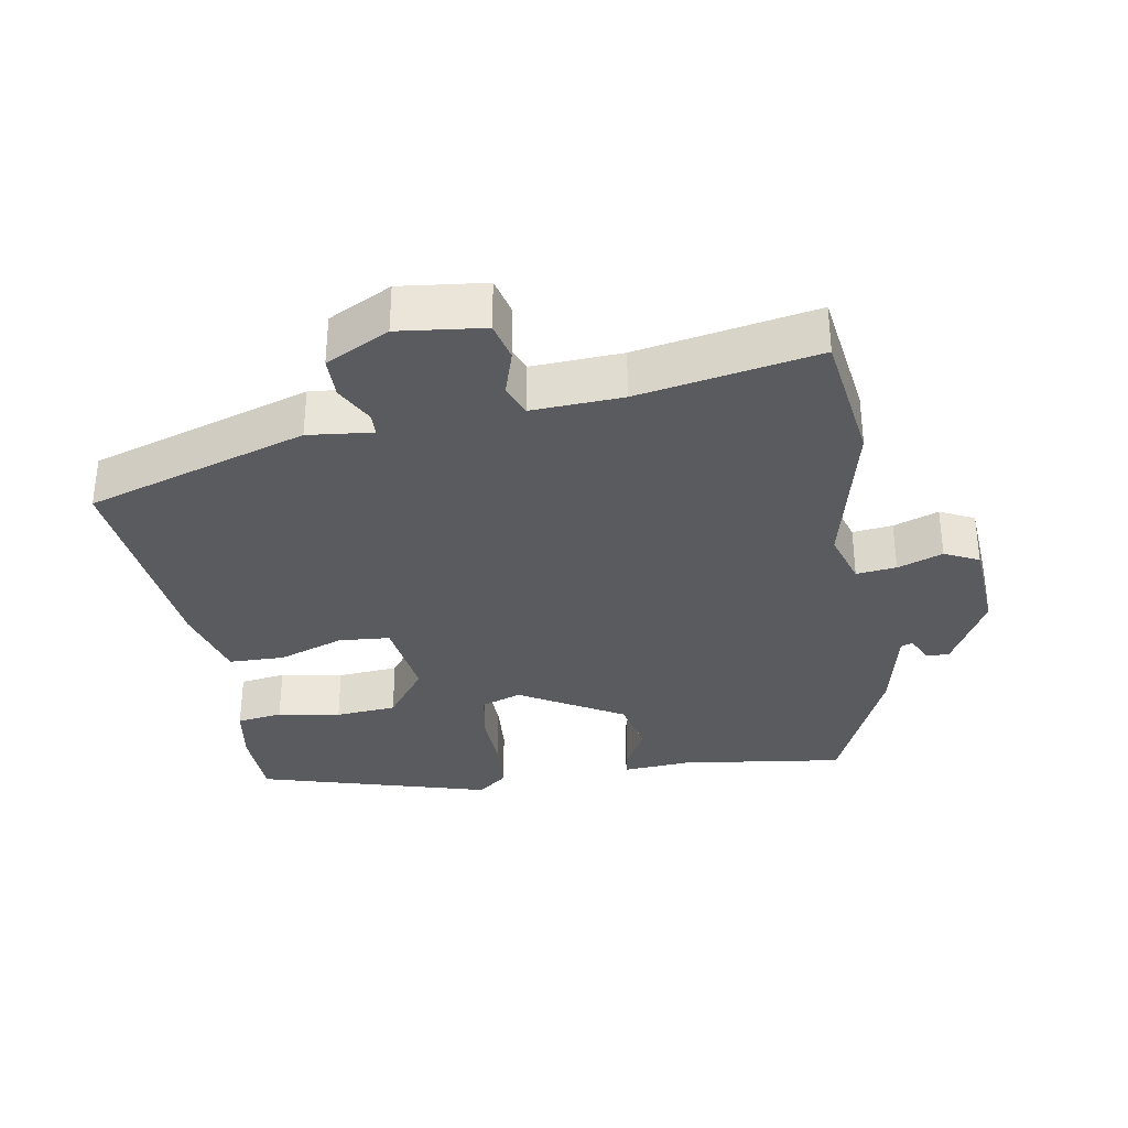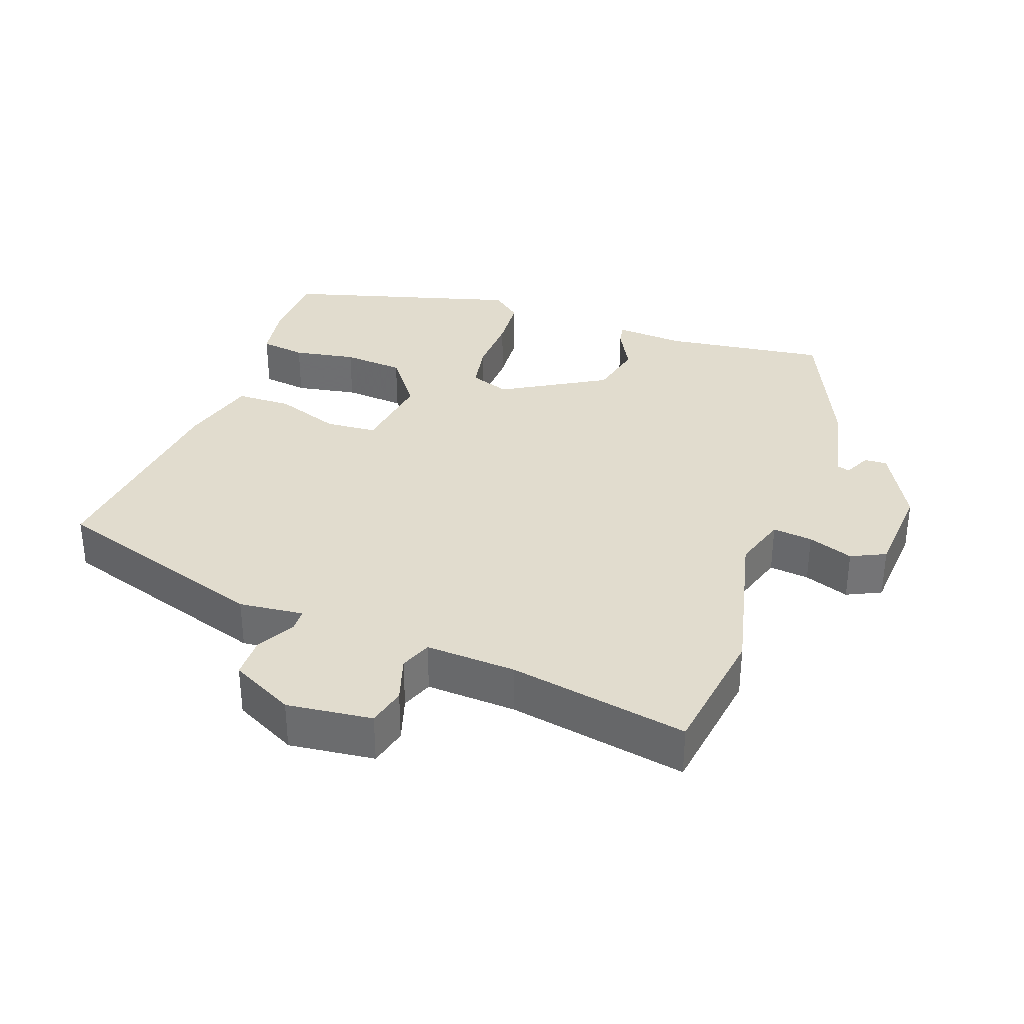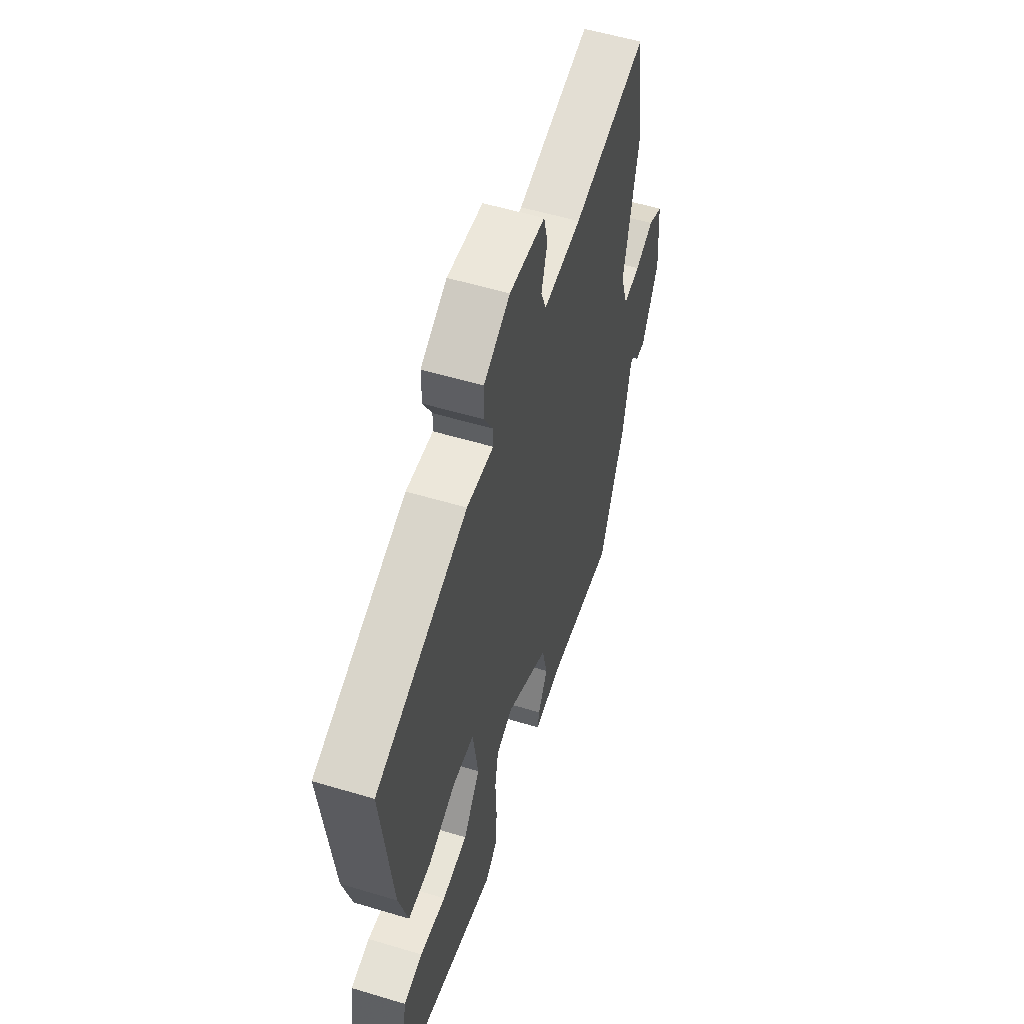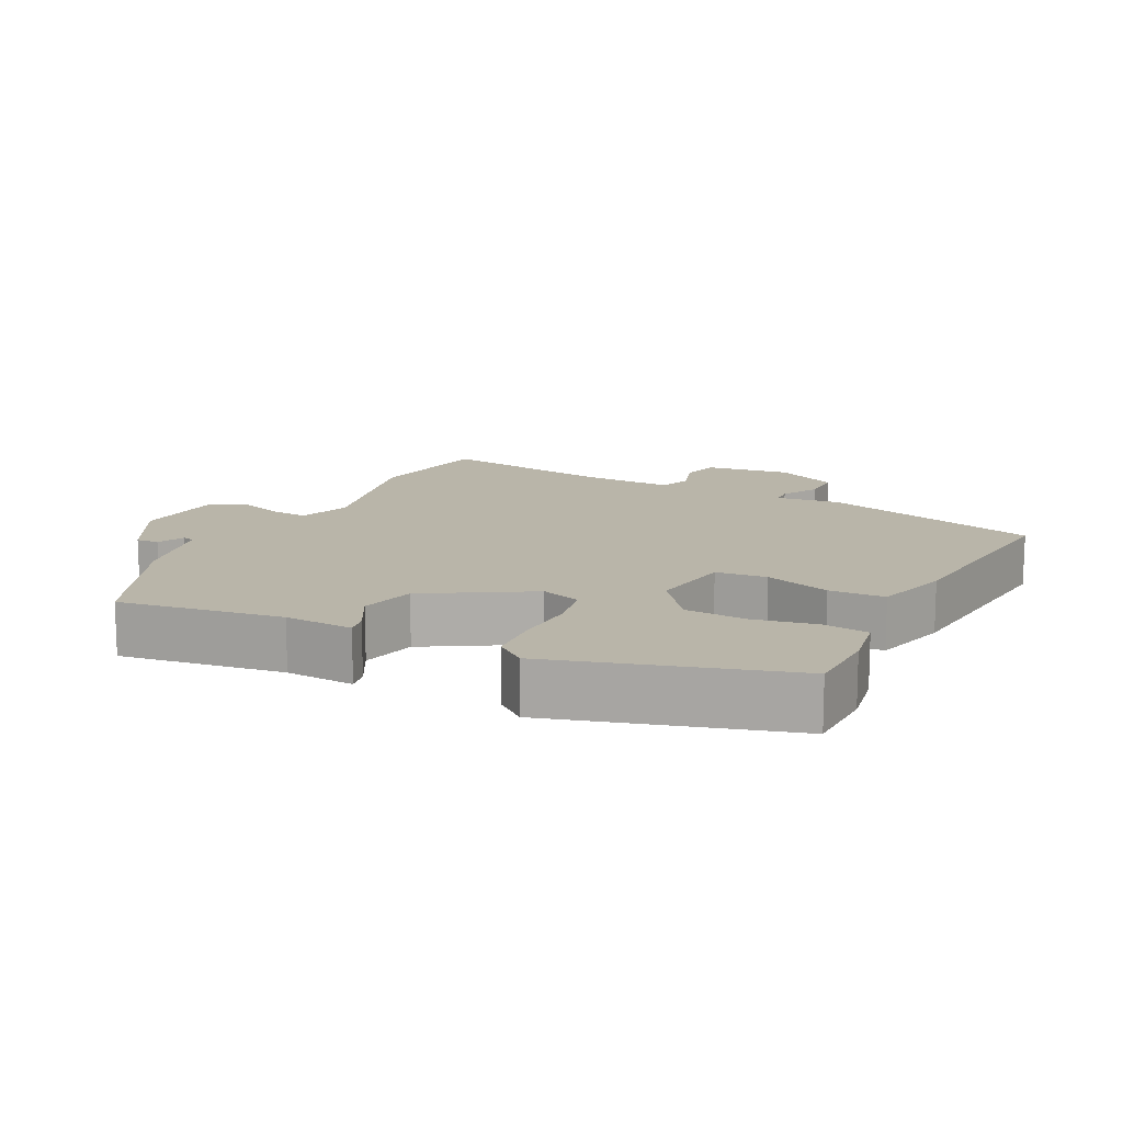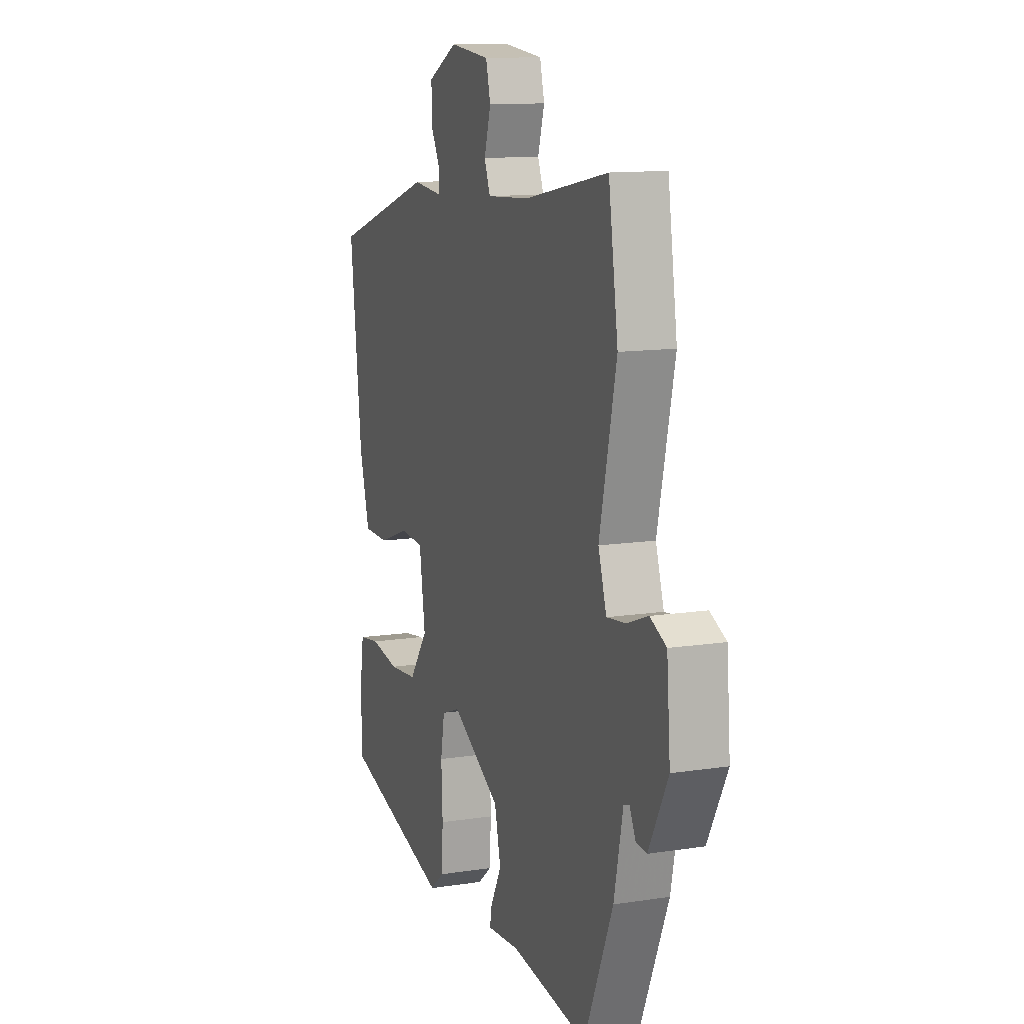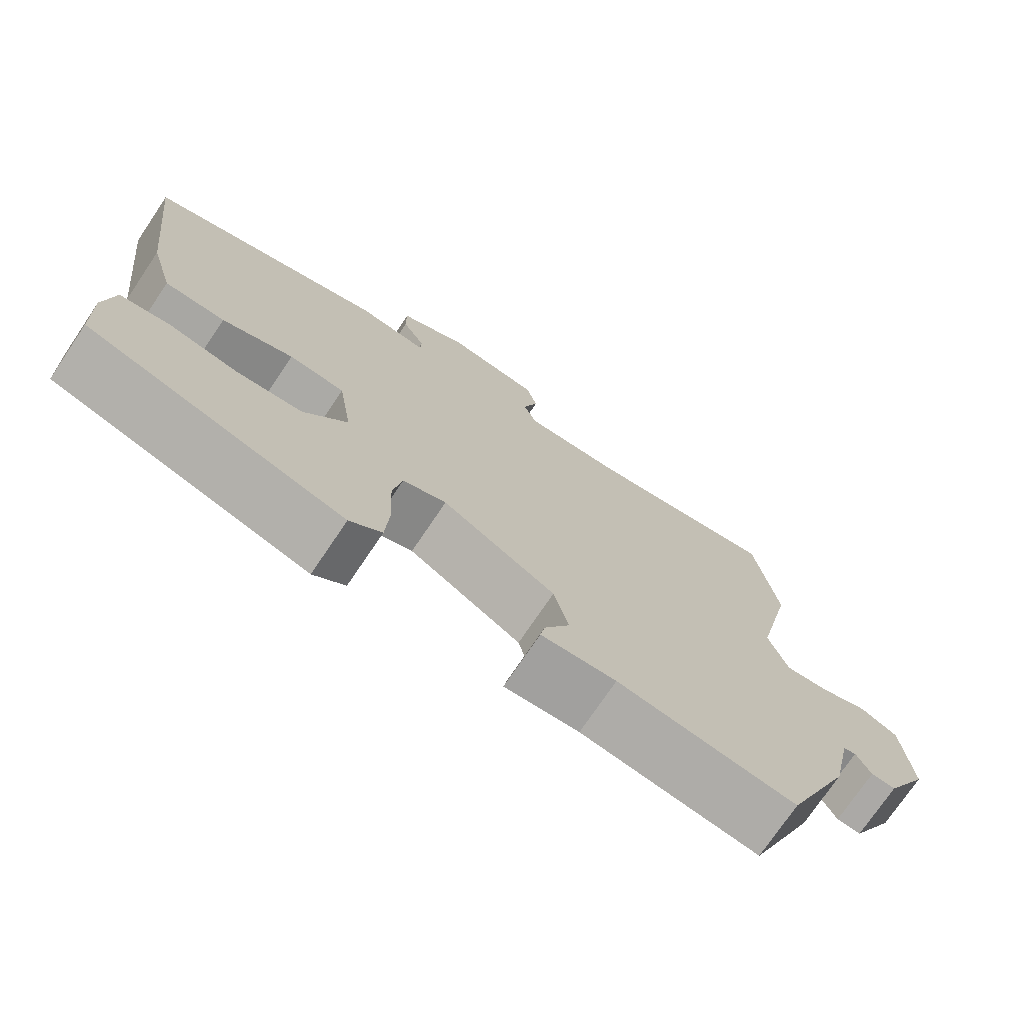
<metadata>
{"format":"obj","ext":"obj","renderer":"f3d","projection":"perspective","resolution":1024,"background":"white","views":[{"elev":-33.5,"azim":9.1,"up":"+Y"},{"elev":34.1,"azim":19.2,"up":"+Y"},{"elev":55.3,"azim":-72.4,"up":"+Z"},{"elev":13.4,"azim":-154.2,"up":"+Y"},{"elev":12.2,"azim":69.9,"up":"+Z"},{"elev":-74.1,"azim":-34.0,"up":"+Z"}]}
</metadata>
<code>
v 0.493 0.07 0.545
v 0.522 0.07 0.354
v 0.471 0.07 0.128
v 0.496 0.07 0.051
v 0.553 0.07 0.058
v 0.617 0.07 0.082
v 0.666 0.07 0.059
v 0.677 0.07 -0.076
v 0.619 0.07 -0.186
v 0.587 0.07 -0.184
v 0.568 0.07 -0.146
v 0.551 0.07 -0.152
v 0.524 0.07 -0.279
v 0.437 0.07 -0.483
v 0.204 0.07 -0.454
v 0.106 0.07 -0.462
v 0.112 0.07 -0.429
v 0.145 0.07 -0.366
v 0.126 0.07 -0.286
v -0.022 0.07 -0.202
v -0.079 0.07 -0.223
v -0.091 0.07 -0.292
v -0.087 0.07 -0.381
v -0.092 0.07 -0.458
v -0.134 0.07 -0.493
v -0.467 0.07 -0.402
v -0.471 0.07 -0.296
v -0.458 0.07 -0.213
v -0.393 0.07 -0.203
v -0.304 0.07 -0.218
v -0.217 0.07 -0.21
v -0.16 0.07 -0.132
v -0.178 0.07 -0.012
v -0.251 0.07 -0.007
v -0.344 0.07 -0.041
v -0.423 0.07 -0.04
v -0.454 0.07 0.07
v -0.49 0.07 0.38
v -0.177 0.07 0.483
v -0.085 0.07 0.474
v -0.084 0.07 0.506
v -0.114 0.07 0.561
v -0.114 0.07 0.62
v -0.024 0.07 0.667
v 0.098 0.07 0.654
v 0.112 0.07 0.599
v 0.092 0.07 0.533
v 0.11 0.07 0.488
v 0.239 0.07 0.496
v 0.493 0 0.545
v 0.522 0 0.354
v 0.471 0 0.128
v 0.496 0 0.051
v 0.553 0 0.058
v 0.617 0 0.082
v 0.666 0 0.059
v 0.677 0 -0.076
v 0.619 0 -0.186
v 0.587 0 -0.184
v 0.568 0 -0.146
v 0.551 0 -0.152
v 0.524 0 -0.279
v 0.437 0 -0.483
v 0.204 0 -0.454
v 0.106 0 -0.462
v 0.112 0 -0.429
v 0.145 0 -0.366
v 0.126 0 -0.286
v -0.022 0 -0.202
v -0.079 0 -0.223
v -0.091 0 -0.292
v -0.087 0 -0.381
v -0.092 0 -0.458
v -0.134 0 -0.493
v -0.467 0 -0.402
v -0.471 0 -0.296
v -0.458 0 -0.213
v -0.393 0 -0.203
v -0.304 0 -0.218
v -0.217 0 -0.21
v -0.16 0 -0.132
v -0.178 0 -0.012
v -0.251 0 -0.007
v -0.344 0 -0.041
v -0.423 0 -0.04
v -0.454 0 0.07
v -0.49 0 0.38
v -0.177 0 0.483
v -0.085 0 0.474
v -0.084 0 0.506
v -0.114 0 0.561
v -0.114 0 0.62
v -0.024 0 0.667
v 0.098 0 0.654
v 0.112 0 0.599
v 0.092 0 0.533
v 0.11 0 0.488
v 0.239 0 0.496
f 45 46 47
f 44 45 47
f 43 44 47
f 42 43 47
f 41 42 47
f 40 41 47 48
f 38 39 40
f 37 38 40
f 36 37 40
f 35 36 40
f 34 35 40
f 40 48 49
f 34 40 49
f 33 34 49
f 28 29 30
f 27 28 30
f 26 27 30
f 25 26 30
f 24 25 30
f 23 24 30
f 22 23 30
f 21 22 30 31
f 20 21 31 32
f 15 16 17 18
f 15 18 19
f 14 15 19
f 13 14 19
f 12 13 19
f 11 12 19 20
f 9 10 11
f 8 9 11
f 7 8 11
f 6 7 11
f 5 6 11
f 11 20 32
f 5 11 32
f 4 5 32
f 1 2 3
f 49 1 3
f 32 33 49
f 4 32 49
f 3 4 49
f 96 95 94
f 96 94 93
f 96 93 92
f 96 92 91
f 96 91 90
f 97 96 90 89
f 89 88 87
f 89 87 86
f 89 86 85
f 89 85 84
f 89 84 83
f 98 97 89
f 98 89 83
f 98 83 82
f 79 78 77
f 79 77 76
f 79 76 75
f 79 75 74
f 79 74 73
f 79 73 72
f 79 72 71
f 80 79 71 70
f 81 80 70 69
f 67 66 65 64
f 68 67 64
f 68 64 63
f 68 63 62
f 68 62 61
f 69 68 61 60
f 60 59 58
f 60 58 57
f 60 57 56
f 60 56 55
f 60 55 54
f 81 69 60
f 81 60 54
f 81 54 53
f 52 51 50
f 52 50 98
f 98 82 81
f 98 81 53
f 98 53 52
f 1 50 51 2
f 2 51 52 3
f 3 52 53 4
f 4 53 54 5
f 5 54 55 6
f 6 55 56 7
f 7 56 57 8
f 8 57 58 9
f 9 58 59 10
f 10 59 60 11
f 11 60 61 12
f 12 61 62 13
f 13 62 63 14
f 14 63 64 15
f 15 64 65 16
f 16 65 66 17
f 17 66 67 18
f 18 67 68 19
f 19 68 69 20
f 20 69 70 21
f 21 70 71 22
f 22 71 72 23
f 23 72 73 24
f 24 73 74 25
f 25 74 75 26
f 26 75 76 27
f 27 76 77 28
f 28 77 78 29
f 29 78 79 30
f 30 79 80 31
f 31 80 81 32
f 32 81 82 33
f 33 82 83 34
f 34 83 84 35
f 35 84 85 36
f 36 85 86 37
f 37 86 87 38
f 38 87 88 39
f 39 88 89 40
f 40 89 90 41
f 41 90 91 42
f 42 91 92 43
f 43 92 93 44
f 44 93 94 45
f 45 94 95 46
f 46 95 96 47
f 47 96 97 48
f 48 97 98 49
f 49 98 50 1

</code>
